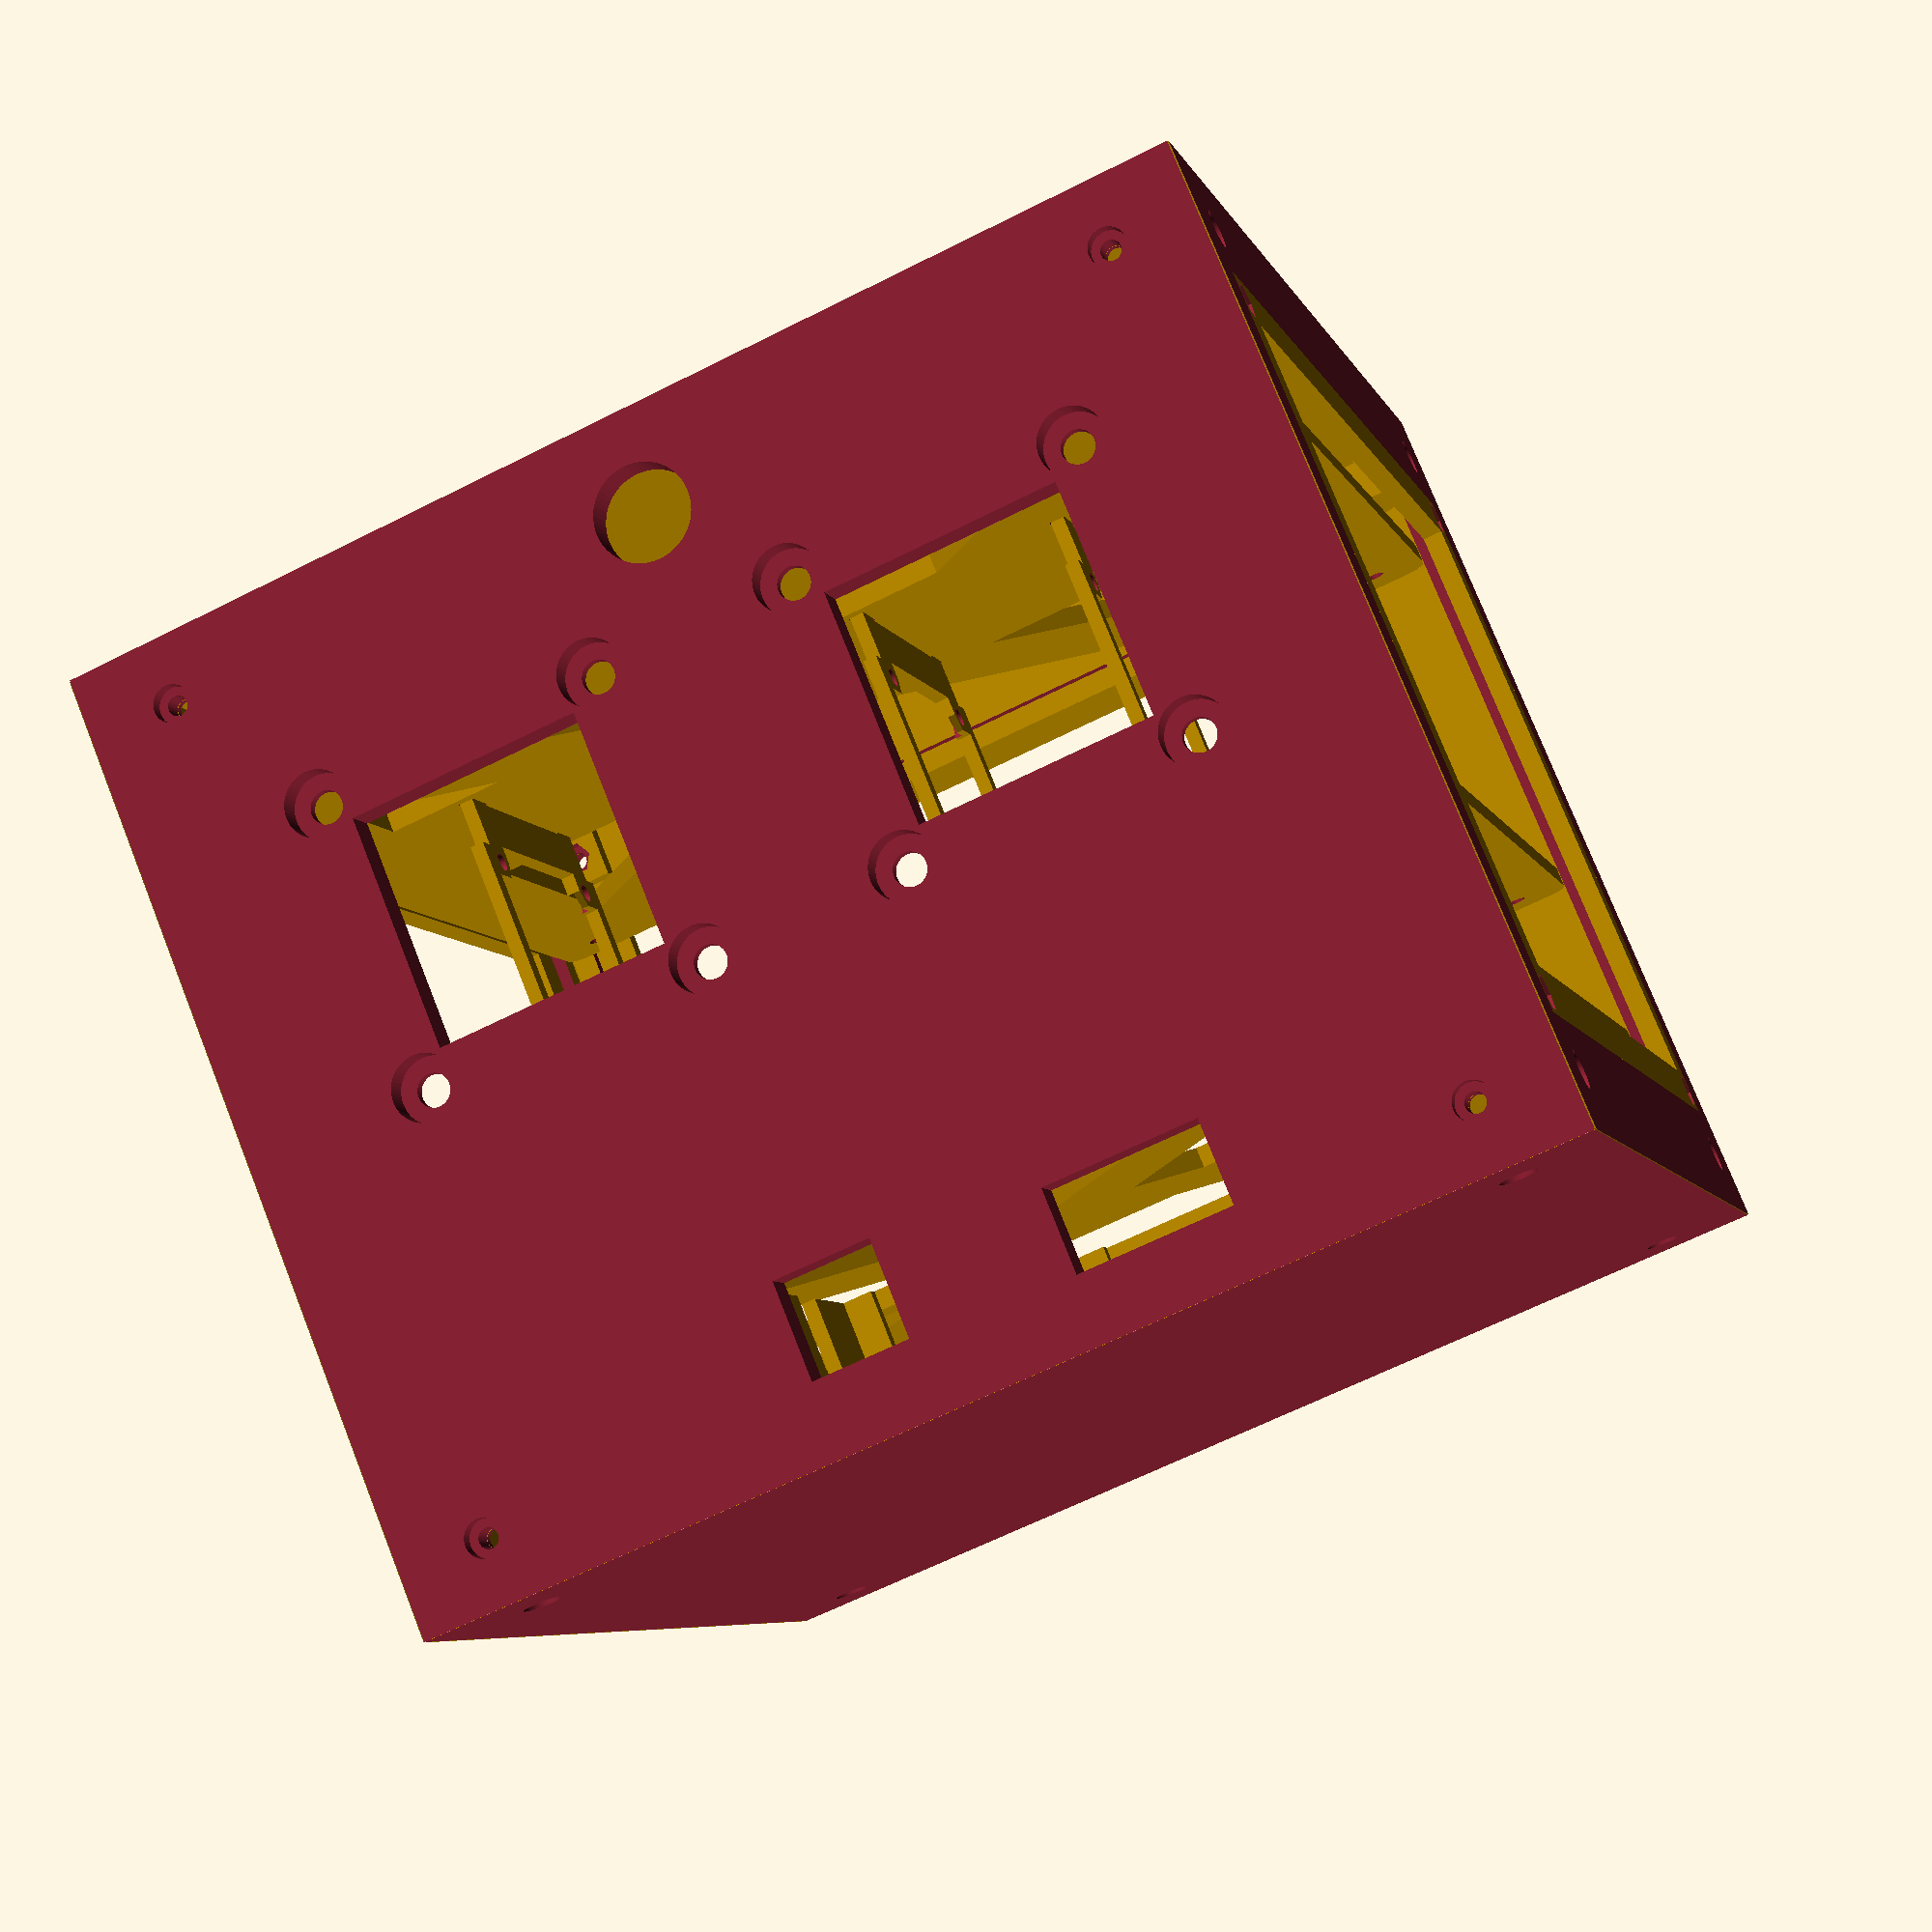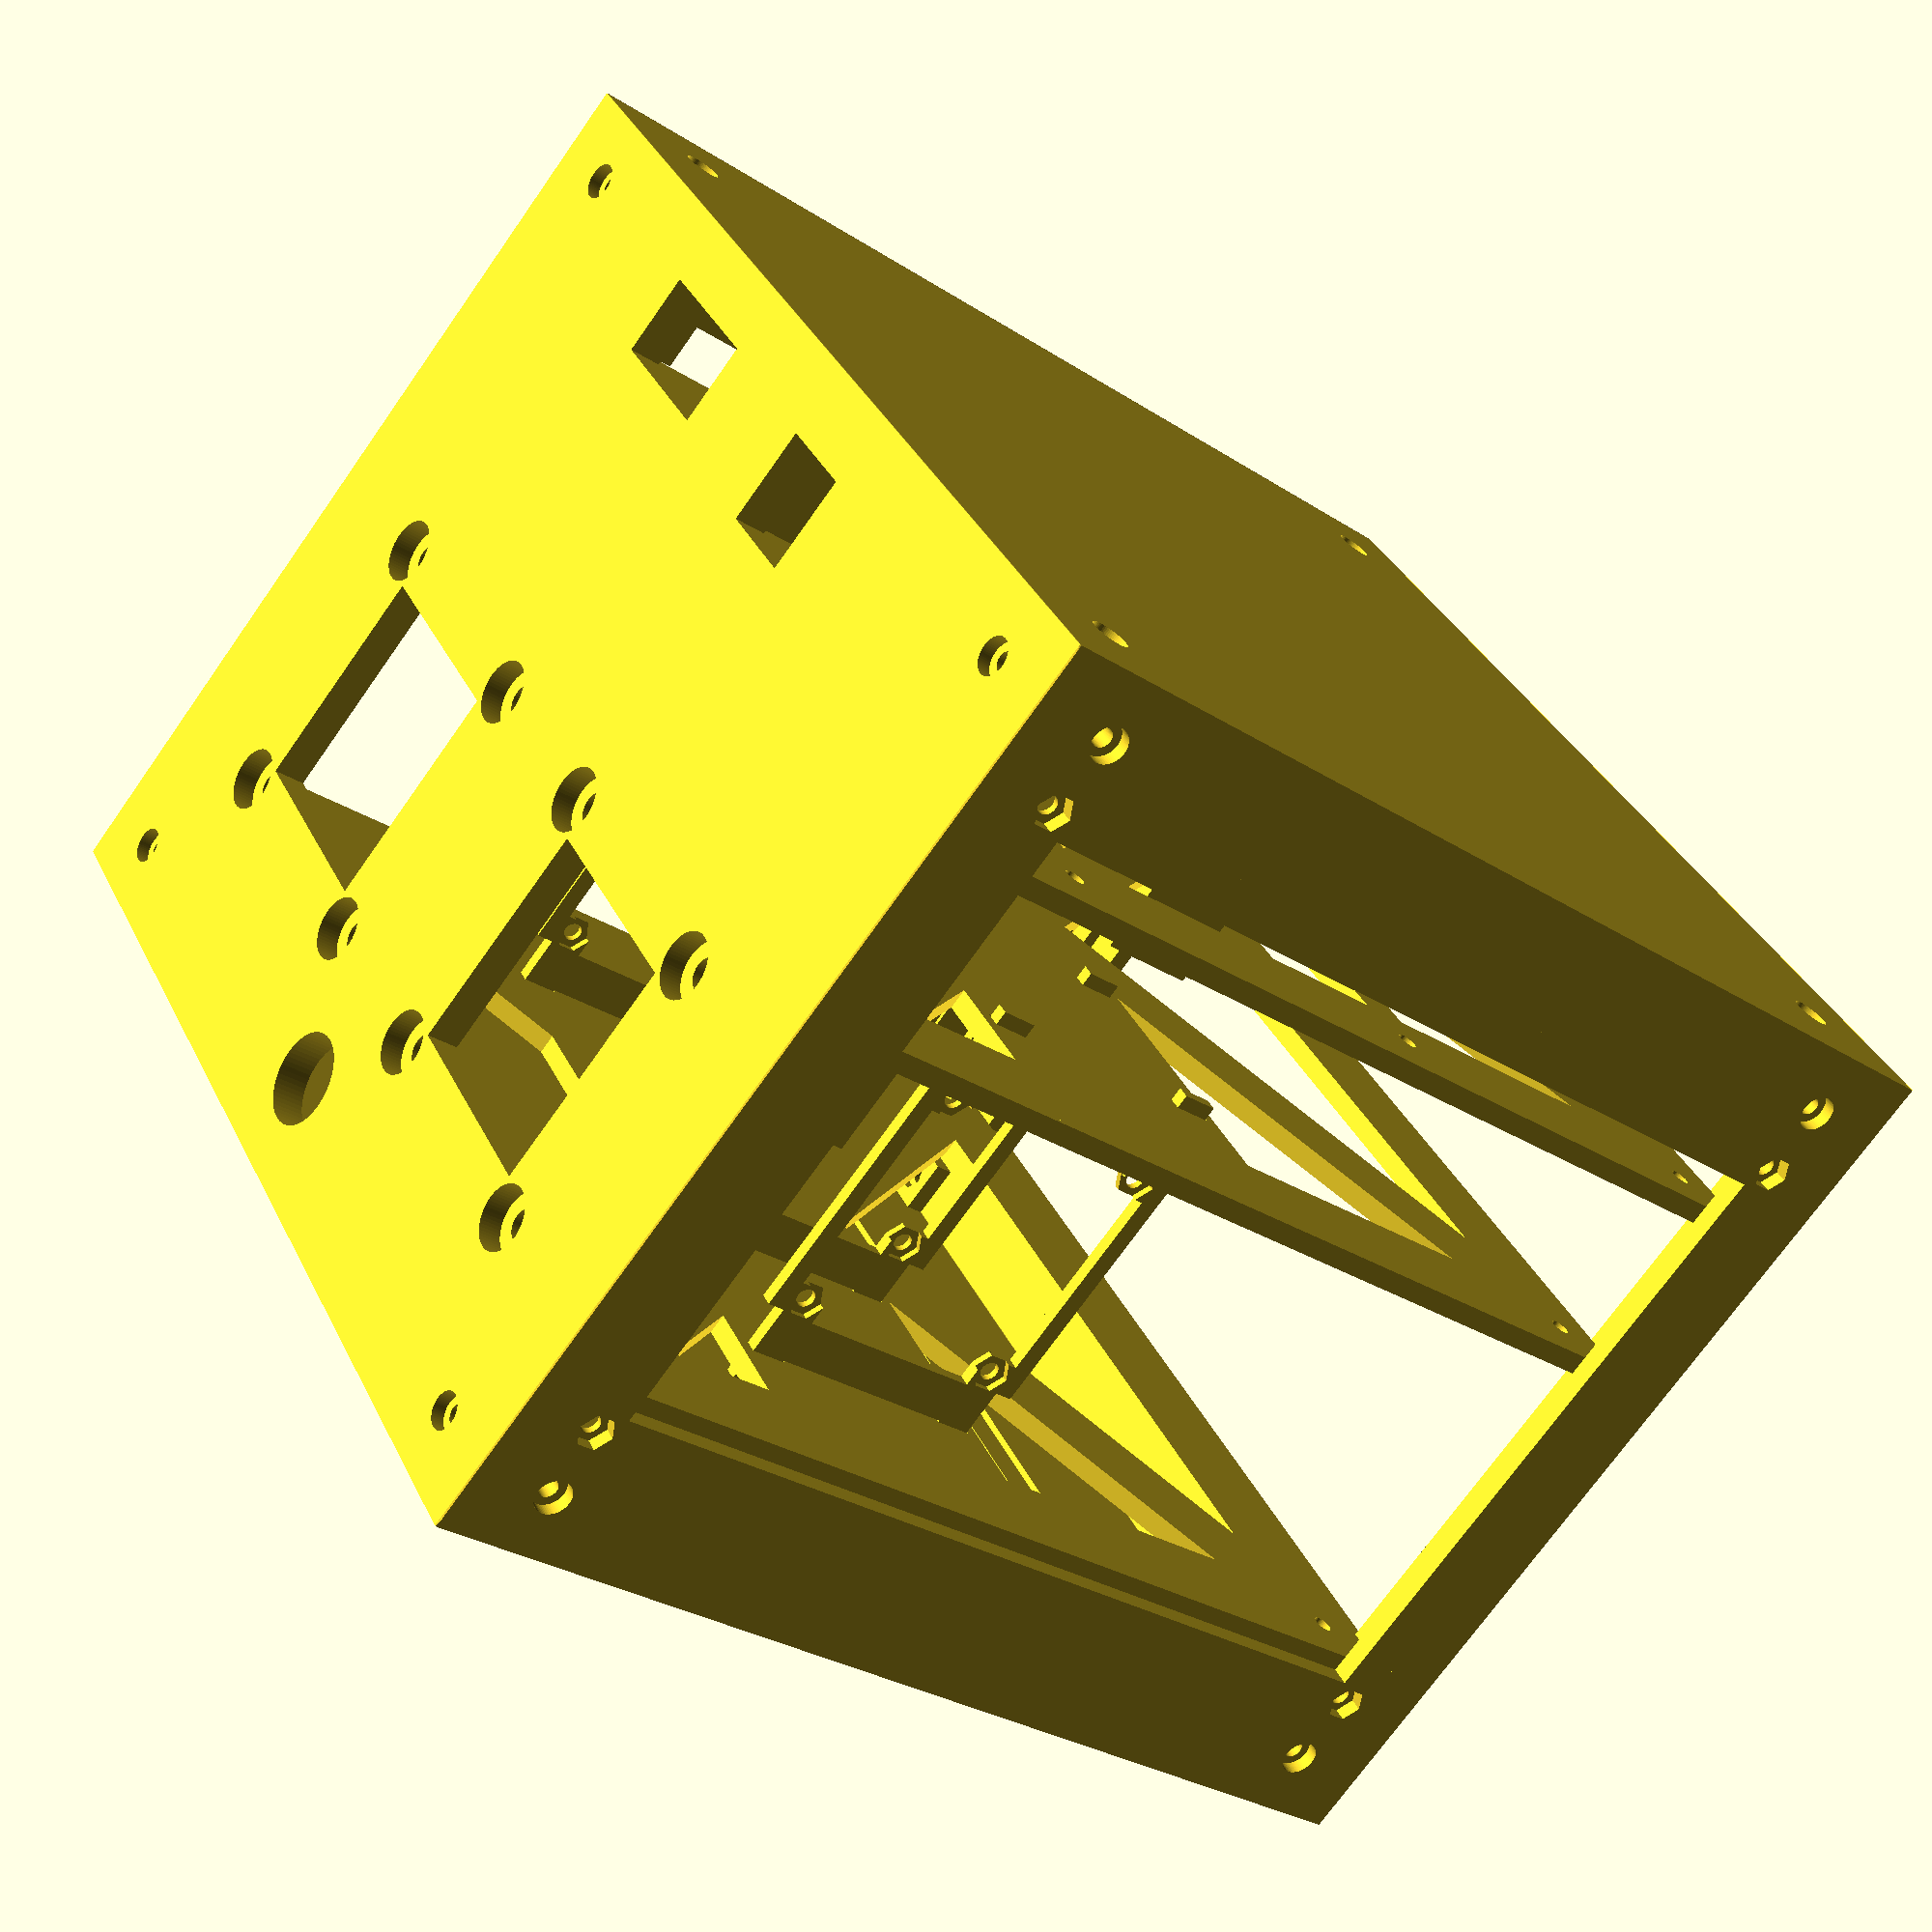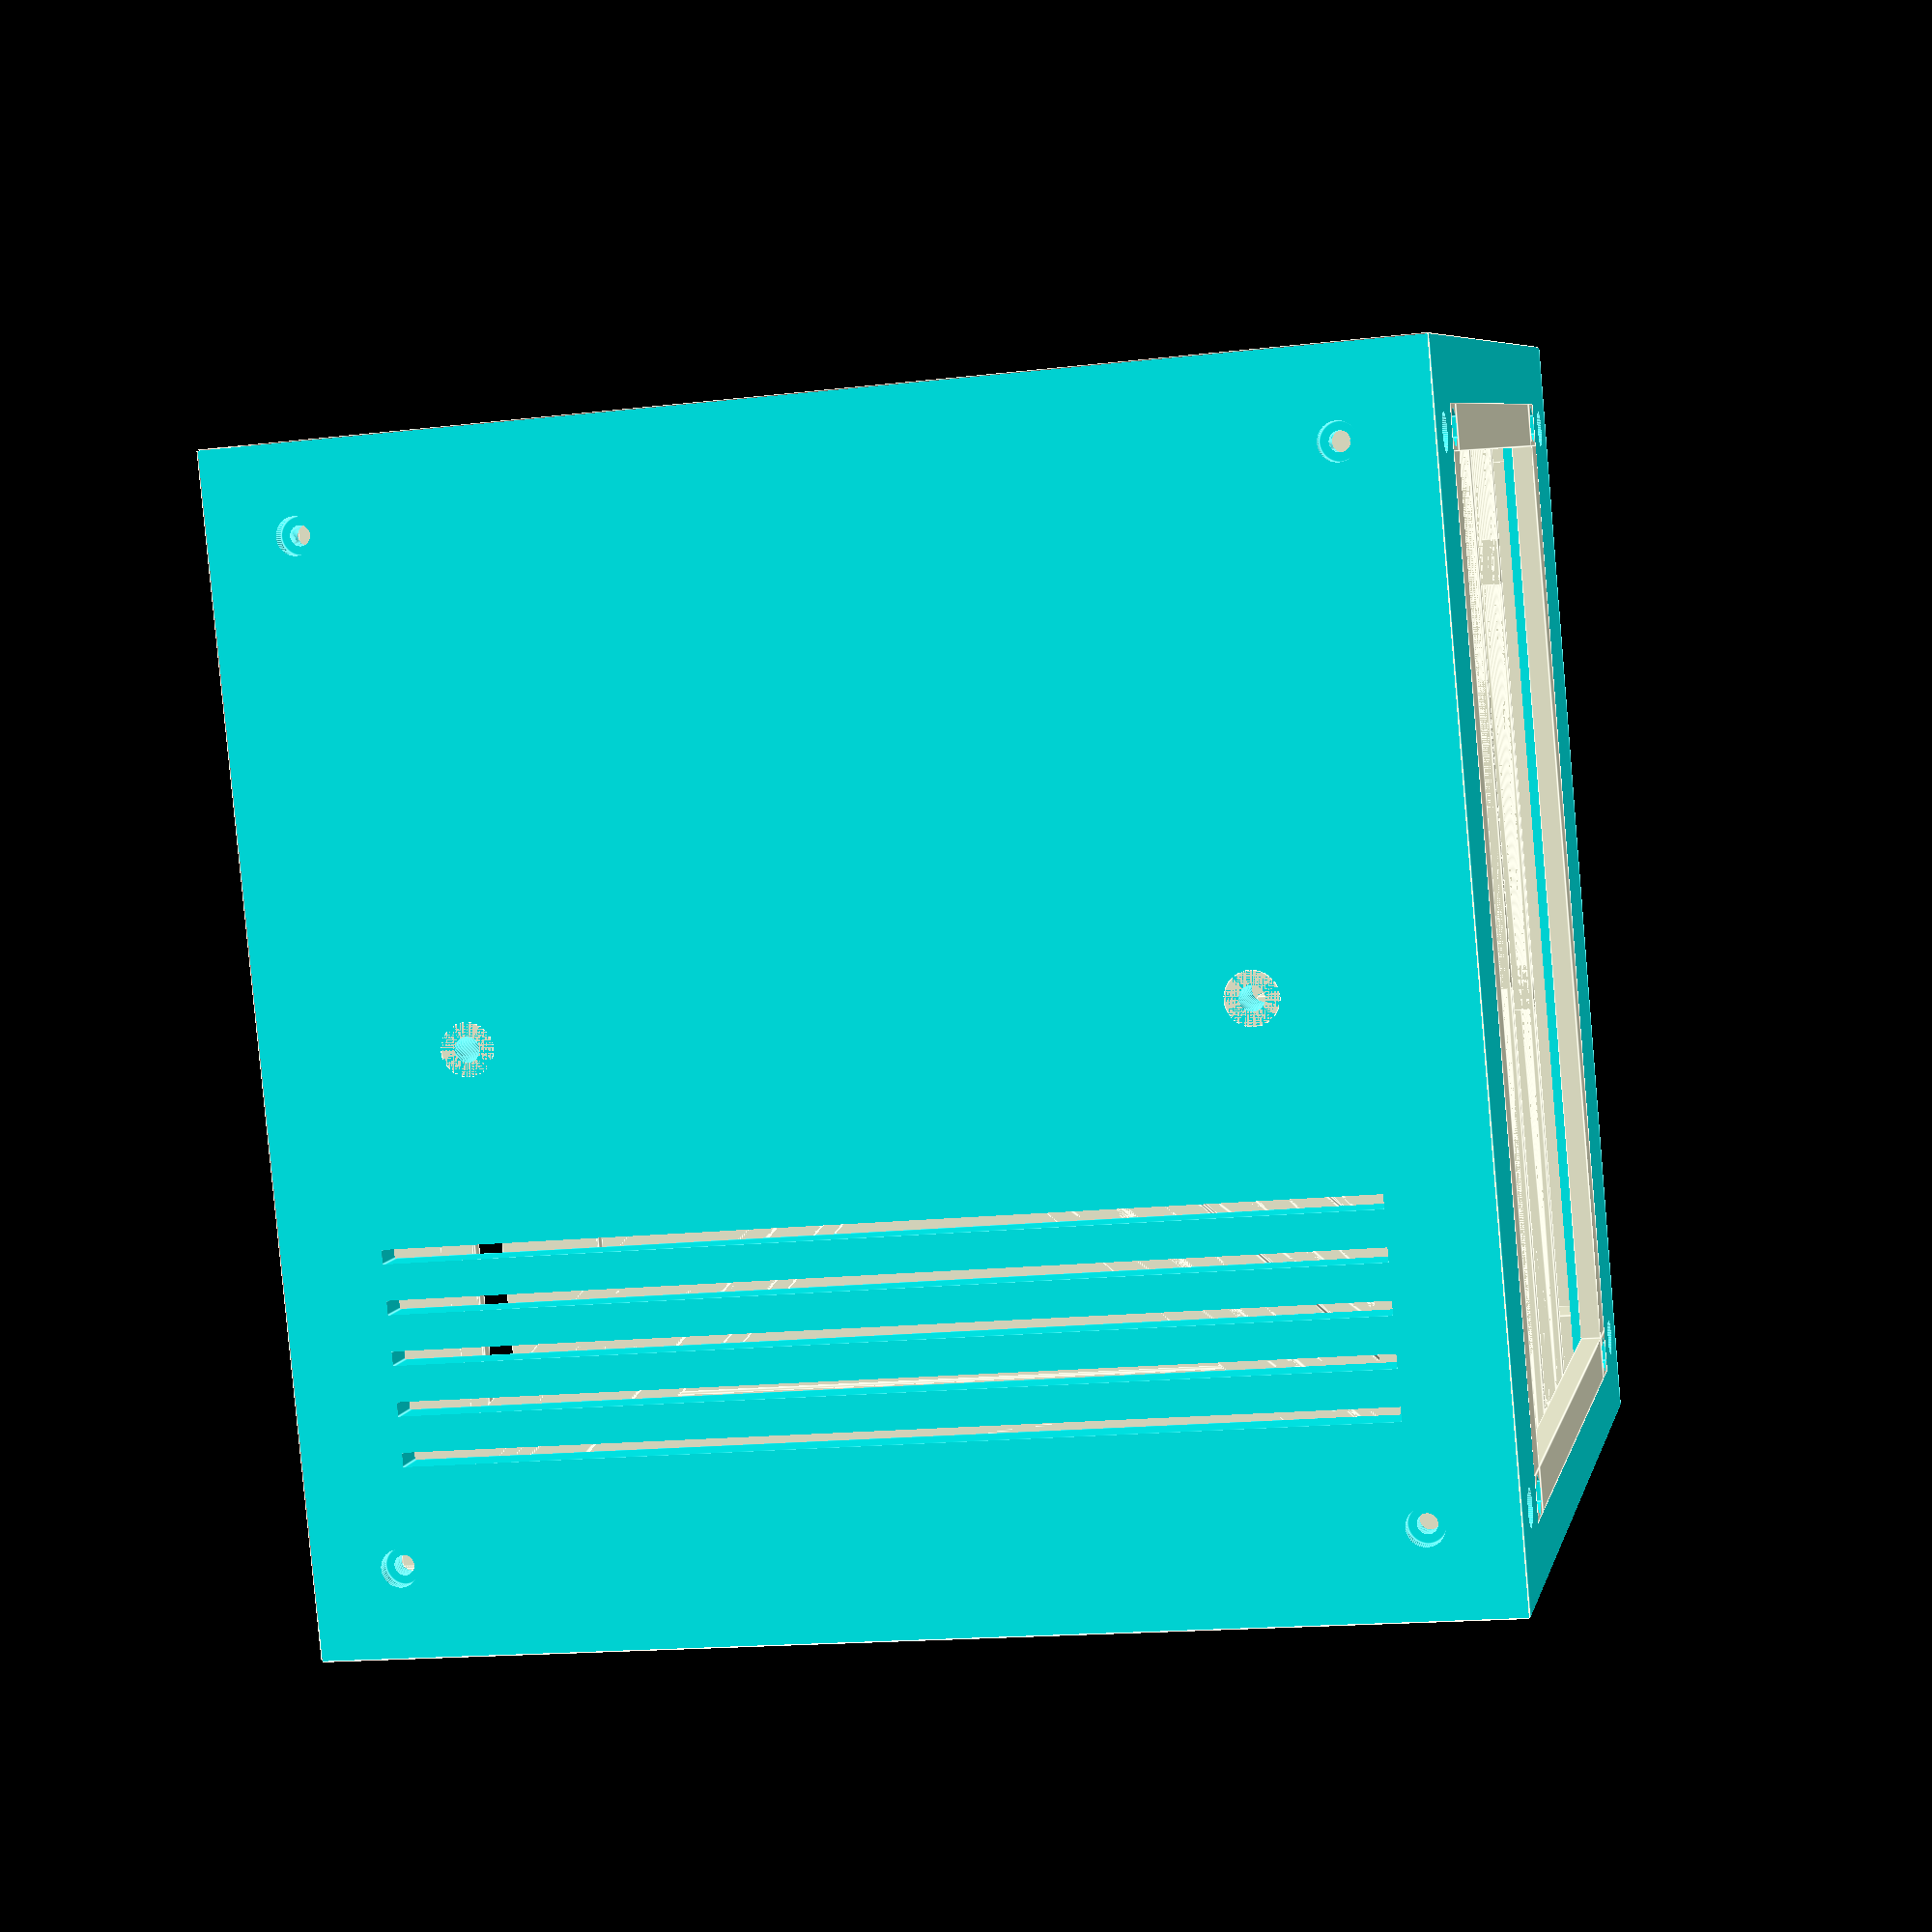
<openscad>
/* [Globals] */
model = "all"; // ["all", "top", "bottom", "front-wall", "back-wall", "left-wall", "right-wall", "level-two", "level-three", "level-four", "pi-mount"]
tolerence = 0.2; // [0.1:0.05:0.5]
resolution = "viewport"; // ["viewport", "render"]
viewport_fn = 64;
render_fn = 512;

/* [Walls] */
wall_thickness = 6.0;
wall_bracket_thickness = 3.6;
wall_bracket_z = 10.8;
wall_screw = 3;
wall_screw_head = 6;
wall_screw_head_thickness = 2.4;
wall_nut = 6.2;
wall_nut_thickness = 2.4;

/* [Levels] */
inner_x = 187.2;
inner_y = 187.2;
level_thickness = 3.6;
level_support = 2.4;
level_wall_z = 0.8;
level_one_z = 30;
level_two_z = 30;
level_three_z = 65;
level_four_z = 20;
inner_z = level_one_z + level_two_z + level_three_z + level_four_z + 3 * level_thickness;
outer_x = inner_x + 2 * wall_thickness;
outer_y = inner_y + 2 * wall_thickness;
outer_z = inner_z + 2 * wall_thickness;
level_screw = 3;
level_screw_head = 6;
level_screw_head_thickness = 2.4;
level_rod = 4.8;
working_x = inner_x - 2 * wall_bracket_thickness - wall_bracket_z - level_rod;
working_y = inner_y - 2 * wall_bracket_thickness - wall_bracket_z - level_rod;

/* [Power Block] */
power_x = 69.6;
power_y = 102;
power_z = 30;
power_lip = 4.8;
power_leg = 15.6;
power_hole_x = 26.4;
power_hole_z = 14.4;
power_hole_z_offset = -2.4;

/*[Network Plug]*/
plug_x = 24;
plug_y = 43.2;
plug_z = 30;
plug_lip = 4.8;
plug_leg = 15.6;
plug_hole_x = 16.8;
plug_hole_z = 16.8;

/* [Portable SSD] */
ssd_x = 9.6;
ssd_y = 99.6;
ssd_z = 30;
ssd_lip = 1.2;
ssd_leg = 15.6;
ssd_count = 3;

/*[Network Switch]*/
switch_x = 100.8;
switch_y = 99.6;
switch_z = 30;
switch_lip = 6;
switch_leg = 15.6;
switch_y_offset = 18.0;

/*[2_5 Inch Drive]*/
drive_x = 69.6;
drive_y = 100.0;
drive_z = 9.6;
drive_screw = 3;
drive_inner_x = 61.6;
drive_inner_y = 76.6;

/* [Pi] */
pi_x = [16.8, 8.4];
pi_y = 92.4;
pi_count = 4;
pi_mount_y = 42;
pi_mount_z = 42;
pi_mount_extra_z = 2.4;
pi_mount_thickness = 2.4;
pi_mount_support = -0.01;
pi_screw = 3;
pi_nut = 6.2;
pi_offset = (working_x - pi_count * (pi_x[0] + pi_x[1])) / (pi_count + 1);
pi_mount_r = pi_nut / 2 + pi_mount_support + tolerence;

/* [60mm Fan] */
fan_thickness = 25.2;
fan_inner = 50;
fan_outer = 60;
fan_x_sep = 25.2;
fan_y_sep = 25.2;
fan_mount_thickness = 1.8;
fan_mount_large = 10.8;
fan_mount_small = 5.2;
fan_mount_support = 1.2;

/* [Fan Controller] */
ctrl_x = 61.2;
ctrl_y = 20.4;
ctrl_z = 16.8;
ctrl_hole = 16;

/* [Handle] */
handle_z = 31.2;
handle_mount_z = 13.2;
handle_screw = 3.8;
handle_mount_support = 2.4;
handle_mount_x = 128.4;

/* [Window] */
window_x = 178;
window_y = 127;
window_padding = 3.6;
window_inner_x = window_x - 2 * window_padding;
window_inner_y = window_y - 2 * window_padding;
window_screw = 3;
window_nut = 6.2;
window_nut_thickness = 2.4;
window_bracket_thicknes = 3.6;
window_bracket_l = 2 * window_padding + 2 * tolerence;

/* [Slats] */
slat_width = 2.4;
slat_sep = 7.2;
slat_num = 2;

/* [Level One] */
bottom_x = power_x + plug_x + 3 * level_support + 4 * tolerence + ssd_count * (ssd_x + level_support + 2 * tolerence);

/* [Level Two] */
level_two_x = switch_x + drive_x + 2 * level_support + 4 * tolerence;

module wall_bracket()
{
    translate([0, 0, wall_bracket_thickness / 2])
    difference()
    {
        cube([wall_bracket_z, wall_bracket_z, wall_bracket_thickness], true);
        union()
        {
            translate([0, 0, -wall_bracket_thickness / 2 - 0.1])
            cylinder(wall_bracket_thickness + 0.2, r=wall_screw / 2 + tolerence, $fn=render_fn);
            translate([0, 0, wall_bracket_thickness / 2 - wall_nut_thickness])
            cylinder(wall_nut_thickness + 0.1, r=wall_nut / 2 + tolerence, $fn=6);
        }
    }
}

module window_bracket()
{
    translate([0, 0, window_bracket_thicknes / 2])
    difference()
    {
        cube([window_bracket_l, window_bracket_l, window_bracket_thicknes], true);
        union()
        {
            translate([0, 0, -window_bracket_thicknes / 2 - 0.1])
            cylinder(window_bracket_thicknes + 0.2, r=window_screw / 2 + tolerence, $fn=render_fn);
            translate([0, 0, window_bracket_thicknes / 2 - window_nut_thickness])
            cylinder(window_nut_thickness + 0.1, r=window_nut / 2 + tolerence, $fn=6);
        }
    }
}

module top_bottom()
{
    difference()
    {
        translate([0, 0, wall_thickness / 2])
        {   
            difference()
            {
                hull()
                {
                    cube([inner_x, inner_y, wall_thickness], true);
                    translate([0, 0, -wall_thickness / 2 - 0.5])
                    cube([outer_x, outer_y, 1], true);
                }

                translate([0, 0, -wall_thickness / 2 - 1])
                cube([outer_x + 1, outer_y + 1, 2], true);
            }

            for(i = [0:180:180])
            rotate(i, [0, 0, 1])
            for(j = [-1:2:1])
            translate([inner_x / 2,
                    j * ((inner_y - wall_bracket_z) / 2 - wall_bracket_thickness),
                    (wall_bracket_z + wall_thickness) / 2 - tolerence])
            rotate(-90, [0, 1, 0])
            rotate(90, [0, 0, 1])
            wall_bracket();

            for(i = [0:180:180])
            rotate(i, [0, 0, 1])
            for(j = [-1:2:1])
            translate([j * ((inner_x - wall_bracket_z) / 2 - wall_bracket_thickness),
                    inner_y / 2,
                    (wall_bracket_z + wall_thickness) / 2 - tolerence])
            rotate(90, [1, 0, 0])
            wall_bracket();
        }

        for(i = [-1:2:1])
        for(j = [-1:2:1])
        translate([i * (inner_x / 2 - wall_bracket_z / 2 - wall_bracket_thickness), 
                   j * (inner_y / 2 - wall_bracket_z / 2 - wall_bracket_thickness), 0])
        {
            translate([0, 0, -0.5])
            cylinder(wall_thickness + 1, r=level_screw / 2 + tolerence);
            translate([0, 0, -1])
            cylinder(level_screw_head_thickness + 1, r=level_screw_head / 2 + tolerence);
        }
    }

    for(i = [0:90:270])
    rotate(i, [0, 0, 1])
    translate([inner_x / 2 - wall_bracket_thickness, inner_y / 2 - wall_bracket_thickness, wall_thickness - tolerence])
    intersection()
    {
        cylinder(wall_bracket_z, r=wall_bracket_thickness);
        cube(wall_bracket_z);
    }
}

module top()
{   
    difference()
    {
        union()
        {
            top_bottom();

            for(i = [-1:2:1])
            translate([i * handle_mount_x / 2, 0, 0])
            cylinder(handle_mount_z, r=handle_screw / 2 + tolerence + handle_mount_support);
        }

        for(i = [-1:2:1])
        translate([i * handle_mount_x / 2, 0, -0.5])
        cylinder(handle_mount_z + 1, r=handle_screw / 2 + tolerence);

        for(i = [0:slat_num])
        for(j = [-1:2:1])
        translate([0, outer_y / 4 + i * j * (slat_width / 2 + slat_sep), wall_thickness / 2])
        cube([working_x, slat_width, wall_thickness + 1], true);
    }
}

module power_cradle()
{
  
    cube([2 * level_support + tolerence, power_y, level_thickness]);

    translate([0, -tolerence, 0])
    cube([level_support, power_leg + tolerence, level_thickness + level_wall_z * level_one_z]);

    translate([0, power_y - power_leg, 0])
    cube([level_support, power_leg, level_thickness + level_wall_z * level_one_z]);

    translate([power_x + tolerence, 0, 0])
    {
        cube([2 * level_support + tolerence, power_y, level_thickness]);

        translate([level_support + tolerence, -tolerence, 0])
        cube([level_support, power_leg + tolerence, level_thickness + level_wall_z * level_one_z]);

        translate([level_support + tolerence, power_y - power_leg, 0])
        cube([level_support, power_leg, level_thickness + level_wall_z * level_one_z]);
    }

    translate([0, -level_support - tolerence, 0])
    cube([power_x + 2 * level_support + 2 * tolerence, 2 * level_support + tolerence, level_thickness]);

    for(i = [0:1])
    translate([i * (power_x - power_lip + tolerence + level_support), -level_support - tolerence, 0])
    cube([level_support + tolerence + power_lip, level_support, level_thickness + level_wall_z * level_one_z]);
}

module plug_cradle()
{
    cube([2 * level_support + tolerence, plug_y, level_thickness]);

    translate([0, -tolerence, 0])
    cube([level_support, plug_leg + tolerence, level_thickness + level_wall_z * level_one_z]);

    translate([0, plug_y - plug_leg, 0])
    cube([level_support, plug_leg, level_thickness + level_wall_z * level_one_z]);

    translate([plug_x + tolerence, 0, 0])
    {
        cube([2 * level_support + tolerence, plug_y, level_thickness]);

        translate([level_support + tolerence, -tolerence, 0])
        cube([level_support, plug_leg + tolerence, level_thickness + level_wall_z * level_one_z]);

        translate([level_support + tolerence, plug_y - plug_leg, 0])
        cube([level_support, plug_leg, level_thickness + level_wall_z * level_one_z]);
    }

    translate([0, -level_support - tolerence, 0])
    cube([plug_x + 2 * level_support + 2 * tolerence, 2 * level_support + tolerence, level_thickness]);

    for(i = [0:1])
    translate([i * (plug_x - plug_lip + tolerence + level_support), -level_support - tolerence, 0])
    cube([level_support + tolerence + plug_lip, level_support, level_thickness + level_wall_z * level_one_z]);
}

module ssd_cradle()
{
    for (i = [0:ssd_count - 1])
    translate([i * (ssd_x + level_support + 2 * tolerence), 0, 0])
    {
        cube([2 * level_support + tolerence, ssd_y, level_thickness]);

        translate([0, -tolerence, 0])
        cube([level_support, ssd_leg + tolerence, level_thickness + level_wall_z * level_one_z]);

        translate([0, ssd_y - ssd_leg, 0])
        cube([level_support, ssd_leg + tolerence, level_thickness + level_wall_z * level_one_z]);

        translate([ssd_x + tolerence, 0, 0])
        {
            cube([2 * level_support + tolerence, ssd_y, level_thickness]);

            translate([level_support + tolerence, -tolerence, 0])
            cube([level_support, ssd_leg + tolerence, level_thickness + level_wall_z * level_one_z]);

            translate([level_support + tolerence, ssd_y - ssd_leg, 0])
            cube([level_support, ssd_leg + tolerence, level_thickness + level_wall_z * level_one_z]);
        }

        for(i = [0:1])
        translate([0, i * (ssd_y + level_support + 2 * tolerence), 0])
        {
            translate([0, - (i + 1) * (level_support + tolerence), 0])
            cube([ssd_x + 2 * level_support + 2 * tolerence, 2 * level_support + tolerence, level_thickness]);

            for(j = [0:1])
            translate([j * (ssd_x - ssd_lip + tolerence + level_support), -level_support - tolerence, 0])
            cube([level_support + tolerence + ssd_lip, level_support, level_thickness + level_wall_z * level_one_z]);
        }
    }
}

module bottom()
{
    top_bottom();

    translate([0, 0, wall_thickness - level_thickness])
    {
        translate([-bottom_x / 2, inner_y / 2 - power_y, 0])
        power_cradle();

        translate([-bottom_x / 2 + power_x + level_support + 2 * tolerence, inner_y / 2 - plug_y, 0])
        plug_cradle();

        translate([-bottom_x / 2 + power_x + plug_x + 2 * level_support + 4 * tolerence, inner_y / 2 - ssd_y - level_support - tolerence, 0])
        ssd_cradle();

        translate([-working_x / 2, inner_y / 2 - ssd_y - 2 * level_thickness - 2 * tolerence, 0])
        cube([working_x, 3 * level_thickness + 2 * tolerence, level_thickness]);
    }
}

module front_back_wall()
{
    difference()
    {
        hull()
        {
            translate([0, 0, wall_thickness / 2])
            cube([inner_x, inner_z, wall_thickness], true);
            translate([0, 0, -0.5])
            cube([outer_x, outer_z, 1], true);
        }
        translate([0, 0, -1])
        cube([outer_x + 1, outer_z + 1, 2], true);

        for(i = [-1:2:1])
        for(j = [-1:2:1])
        translate([i * (inner_x / 2 - wall_bracket_z / 2 - wall_bracket_thickness),
                   j * (inner_z / 2 - wall_bracket_z / 2 + tolerence), 0])
        {
            translate([0, 0, -0.5])
            cylinder(wall_thickness + 1, r=wall_screw / 2 + tolerence);
            translate([0, 0, -1])
            cylinder(wall_screw_head_thickness + 1, r=wall_screw_head / 2 + tolerence);
        }
    }
}

module front_wall()
{
    difference()
    {
        front_back_wall();

        translate([0, 0, wall_thickness / 2])
        cube([window_x + 2 * tolerence, window_y + 2 * tolerence, wall_thickness + 1], true);
    }

    for(i = [-1:2:1])
    for(j = [-1:2:1])
    translate([i * window_inner_x / 2, j * window_inner_y / 2, window_bracket_thicknes])
    rotate(180, [1, 0, 0])
    window_bracket();

    for(i = [-1:2:1])
    translate([i * (window_inner_x - i * window_bracket_l) / 2, (window_bracket_l - window_inner_y - 0.1) / 2, 0])
    cube([window_bracket_l, window_inner_y - window_bracket_l + 0.1, window_bracket_thicknes]);

    for(i = [-1:2:1])
    translate([(window_bracket_l - window_inner_x - 0.1) / 2, i * (window_inner_y - i * window_bracket_l) / 2, 0])
    cube([window_inner_x - window_bracket_l + 0.1, window_bracket_l,window_bracket_thicknes]);
}

module back_wall()
{
    fan_hole = fan_inner - sqrt(2) * (fan_mount_large / 2 + tolerence + fan_mount_support);

    difference() {
        front_back_wall();

        for(k = [-1:2:1])
        translate([
            k * (fan_outer + fan_x_sep) / 2, 
            -inner_z / 2 + level_one_z + level_two_z + level_three_z / 2 + 2 * level_thickness, 
            0
        ])
        {
            for(i = [-1:2:1])
            for(j = [-1:2:1])
            translate([i * fan_inner / 2, j * fan_inner / 2, 0])
            {
                translate([0, 0, wall_thickness - fan_mount_thickness - 0.01])
                cylinder(fan_mount_thickness + 1, r=fan_mount_small / 2 + tolerence);

                translate([0, 0, -1])
                cylinder(wall_thickness - fan_mount_thickness + 1, r=fan_mount_large / 2 + tolerence);
            }

            translate([0, 0, wall_thickness / 2])
            cube([fan_hole, fan_hole, wall_thickness + 1], true);
            
            // Fan model
            *translate([0, 0, fan_thickness / 2 + wall_thickness + tolerence])
            cube([fan_outer, fan_outer, fan_thickness], true);
        }

        translate([
            -bottom_x / 2 + level_support + tolerence + power_x / 2,
            -inner_z / 2 + power_z / 2 + power_hole_z_offset,
            wall_thickness / 2
        ])
        cube([power_hole_x, power_hole_z, wall_thickness + 1], true);

        translate([
            -bottom_x / 2 + 2 * level_support + 3 * tolerence + power_x + plug_x / 2,
            -inner_z / 2 + tolerence + plug_z / 2,
            wall_thickness / 2
        ])
        cube([plug_hole_x, plug_hole_z, wall_thickness + 1], true);

        translate([
            0,
            -inner_z / 2 + level_one_z + level_two_z + level_three_z + 3 * level_thickness - ctrl_hole / 2 + tolerence + ctrl_z,
            -0.5
        ])
        cylinder(wall_thickness + 1, r=ctrl_hole / 2 + tolerence);
    }
}

module left_right_wall()
{
    difference()
    {
        hull()
        {
            translate([0, 0, wall_thickness / 2])
            cube([inner_z, inner_y, wall_thickness], true);
            translate([0, 0, -0.5])
            cube([outer_z, outer_y, 1], true);
        }
        translate([0, 0, -1])
        cube([outer_z + 1, outer_y + 1, 2], true);

        for(i = [-1:2:1])
        for(j = [-1:2:1])
        translate([i * (inner_z / 2 - wall_bracket_z / 2 + tolerence), 
                   j * (inner_y / 2 - wall_bracket_z / 2 - wall_bracket_thickness), 0])
        {
            translate([0, 0, -0.5])
            cylinder(wall_thickness + 1, r=wall_screw / 2 + tolerence);
            translate([0, 0, -1])
            cylinder(wall_screw_head_thickness + 1, r=wall_screw_head / 2 + tolerence);
        }
    }
}

module left_wall()
{
    left_right_wall();
}

module right_wall()
{
    left_right_wall();
}

module walls()
{
    translate([0, -inner_y / 2 - wall_thickness - tolerence, outer_z / 2])
    rotate(-90, [1, 0, 0])
    front_wall();
    translate([0, inner_y / 2 + wall_thickness + tolerence, outer_z / 2])
    rotate(90, [1, 0, 0])
    back_wall();
    translate([-inner_x / 2 - wall_thickness - tolerence, 0, outer_z / 2])
    rotate(90, [0, 1, 0])
    rotate(90, [0, 0, 1])
    front_wall();
    translate([inner_x / 2 + wall_thickness + tolerence, 0, outer_z / 2])
    rotate(-90, [0, 1, 0])
    rotate(90, [0, 0, 1])
    front_wall();
}

module level()
{   
    difference()
    {   
        union()
        {
            intersection()
            {
                hull()
                for(i = [0:90:270])
                rotate(i, [0, 0, 1])
                translate([inner_x / 2 - wall_bracket_thickness, inner_y / 2 - wall_bracket_thickness, 0])
                cylinder(level_thickness, r=wall_bracket_thickness);
            
                for(i = [0:90:270])
                rotate(i, [0, 0, 1])
                hull()
                for(j = [-1:2:1])
                translate([j * (inner_x / 2 - wall_bracket_z / 2 - wall_bracket_thickness), inner_y / 2 - wall_bracket_z / 2 - wall_bracket_thickness, level_thickness / 2])
                cube([wall_bracket_z + 2 * wall_bracket_thickness, wall_bracket_z + 2 * wall_bracket_thickness, level_thickness], true);
            }

            intersection()
            {
                hull()
                for(i = [0:90:270])
                rotate(i, [0, 0, 1])
                translate([inner_x / 2 - wall_bracket_thickness, inner_y / 2 - wall_bracket_thickness, 0])
                cylinder(level_thickness, r=wall_bracket_thickness);
            
                for(i = [0:90:270])
                rotate(i, [0, 0, 1])
                hull()
                {
                    translate([0, 0, level_thickness / 2])
                    cube([(wall_bracket_z + 2 * wall_bracket_thickness) / sqrt(2), (wall_bracket_z + 2 * wall_bracket_thickness) / sqrt(2), level_thickness], true);
                    translate([inner_x / 2 - wall_bracket_z / 2 - wall_bracket_thickness, inner_y / 2 - wall_bracket_z / 2 - wall_bracket_thickness, level_thickness / 2])
                    cube([(wall_bracket_z + 2 * wall_bracket_thickness) / sqrt(2), (wall_bracket_z + 2 * wall_bracket_thickness) / sqrt(2), level_thickness], true);
                }
            }
        }

        for(i = [-1:2:1])
        for(j = [-1:2:1])
        translate([i * (inner_x / 2 - wall_bracket_z / 2 - wall_bracket_thickness), 
                   j * (inner_y / 2 - wall_bracket_z / 2 - wall_bracket_thickness), -0.5])
        cylinder(level_thickness + 1, r=level_screw / 2 + tolerence);
    }
}

module switch_cradle()
{   
    translate([0, level_support + tolerence, 0])
    {
        for(i=[0:1])
        translate([i * (switch_x + tolerence), 0, 0])
        {   
            translate([0, -tolerence, 0])
            cube([2 * level_support + tolerence, switch_y + 2 * tolerence + level_support, level_thickness]);

            translate([i * (level_support + tolerence), -tolerence, 0])
            cube([level_support, switch_leg + tolerence, level_thickness + level_wall_z * switch_z]);

            translate([i * (level_support + tolerence), switch_y - switch_leg, 0])
            cube([level_support, switch_leg + tolerence, level_thickness + level_wall_z * switch_z]);
        }

        for(i = [0:1])
        for(j = [0:1])
        translate([
            i * (switch_x - switch_lip + tolerence + level_support), 
            -level_support - tolerence + j * (switch_y + level_support + 2 * tolerence),
            0
        ])
        cube([level_support + tolerence + switch_lip, level_support, level_thickness + level_wall_z * switch_z]);

        for(i = [0:1])
        translate([2 * level_support, i * (switch_y + tolerence) -level_support - tolerence, 0])
        cube([switch_x - 2 * (level_support - tolerence), 2 * level_support + tolerence, level_thickness]);

        // Switch Model
        *translate([level_support + tolerence, 0, level_thickness + tolerence])
        cube([switch_x, switch_y, switch_z]);
    }
}

module drive_holes()
{
    translate([
        (-level_two_x + drive_x - drive_inner_x) / 2 + 2 * level_support + 3 * tolerence + switch_x,
        -switch_y - switch_y_offset - level_support - tolerence + (inner_y + drive_y - drive_inner_y) / 2,
        -0.5
    ])
    for(i = [0:1])
    for(j = [0:1])
    translate([i * drive_inner_x, j * drive_inner_y, 0])
    cylinder(level_thickness + 1, r=drive_screw / 2 + tolerence);
}

module level_two()
{   
    difference()
    {
        union()
        {
            level();

            translate([
                -level_two_x / 2,
                -switch_y - level_support - tolerence + inner_y / 2 - switch_y_offset,
                0
            ])
            switch_cradle();

            for(i = [0:1])
            translate([
                -inner_x / 2, 
                -switch_y - switch_y_offset - 2 * (level_support + tolerence) + (inner_y + drive_y - drive_inner_y - drive_screw) / 2 + i * drive_inner_y, 
                0
            ])
            cube([inner_x, drive_screw + 2 * (tolerence + level_support), level_thickness]);

            translate([-level_two_x / 2 + tolerence, -switch_y - level_support - tolerence + inner_y / 2 - switch_y_offset, 0])
            cube([switch_x + 2 * tolerence, 10, level_thickness]);

            translate([-level_two_x / 2 + tolerence, level_support - tolerence + inner_y / 2 - switch_y_offset - 15, 0])
            cube([level_two_x, 15, level_thickness]);

            translate([13, 0, level_thickness / 2])
            cube(level_thickness, true);
        }

        drive_holes();
    }

    // Drive Model
    *translate([
        -level_two_x / 2 + 2 * level_support + 3 * tolerence + switch_x,
        -switch_y - level_support - tolerence + inner_y / 2 - switch_y_offset,
        level_thickness + tolerence
    ])
    cube([drive_x, drive_y, drive_z]);
}

module level_three()
{
    difference()
    {
        union()
        {
            level();

            translate([
                0, 
                (inner_y - pi_mount_y) / 2 - pi_nut - 2 * pi_mount_support - 3 * tolerence - fan_thickness - fan_y_sep,
                level_thickness / 2
            ])
            cube([inner_x, pi_mount_y + pi_nut + 4 * tolerence + 2 * level_support, level_thickness], true);
        }

        for(i = [0:pi_count - 1])
        for(j = [-1:2:1])
        translate([
            - 1.5 * (pi_x[0] + pi_x[1] + pi_offset) + (pi_x[0] - pi_x[1]) / 2 + pi_mount_thickness / 2 + i * (pi_x[0] + pi_x[1] + pi_offset),
            (inner_y - pi_mount_y) / 2 - pi_nut - 2 * pi_mount_support - 3 * tolerence - fan_thickness - fan_y_sep + j * pi_mount_y / 2,
            level_thickness / 2
        ])
        cube([pi_mount_thickness + 2 * tolerence, pi_nut + 4 * tolerence, level_thickness + 1], true);
    }
}

module level_four()
{
    level_three();

    translate([0, (inner_y - ctrl_y) / 2, level_thickness / 2])
    cube([ctrl_x, ctrl_y, level_thickness], true);
}

module pi_mount()
{
    r = pi_mount_r;
    leg_drop = (level_three_z - pi_mount_z) / 2 - r - tolerence;

    for(i = [0:1])
    for(j = [-1:2:1])
    rotate(i * 180, [1, 0, 0])
    translate([(pi_x[0] - pi_x[1]) / 2, j * pi_mount_y / 2, pi_mount_z / 2])
    difference()
    {
        union()
        {
            rotate(90, [1, 0, 0])
            rotate(90, [0, 1, 0])
            cylinder(pi_mount_thickness, r=r, $fn=6);

            translate([pi_mount_thickness / 2, 0, (level_three_z - pi_mount_z) / 4 + (level_thickness + pi_mount_extra_z) / 2])
            cube([pi_mount_thickness, 2 * r, (level_three_z - pi_mount_z) / 2 + level_thickness + pi_mount_extra_z], true);

            translate([pi_mount_thickness / 2, j * 3 * r / 3, 0])
            cube([pi_mount_thickness, 2 * r, 2 * r * sin(60)], true);

            translate([pi_mount_thickness / 2, -j * pi_mount_y / 4, r + leg_drop / 2])
            cube([pi_mount_thickness, pi_mount_y / 2, leg_drop], true);

            translate([pi_mount_thickness / 2, 3 * j * r / 2, -pi_mount_z / 4])
            cube([pi_mount_thickness, r, pi_mount_z / 2], true);
        }

        rotate(90, [0, 1, 0])
        {
            translate([0, 0, -0.1])
            cylinder(pi_mount_thickness + 0.2, r=pi_screw / 2 + tolerence);
            
            rotate(90, [0, 0, 1])
            translate([0, 0, pi_mount_thickness / 2])
            cylinder(pi_mount_thickness / 2 + 0.1, r=pi_nut / 2 + tolerence, $fn=6);
        }
    }

    *cube([pi_x[0] + pi_x[1], pi_mount_y, pi_mount_z], true);
}

module all()
{
    echo(str("External Dimensions = ", [outer_x, outer_y, outer_z + handle_z]));
    echo(str("Working Area = ", [working_x, working_y]))

    translate([0, 0, inner_z + 2 * wall_thickness])
    rotate(180, [1, 0, 0])
    top();
    bottom();
    walls();
    translate([0, 0, wall_thickness + level_one_z])
    level_two();
    translate([0, 0, wall_thickness + level_one_z + level_two_z + level_thickness])
    level_three();
    translate([0, 0, wall_thickness + level_one_z + level_two_z + level_three_z + 2 * level_thickness])
    level_four();

    for(i = [0:pi_count - 1])
    translate([
        i * (pi_x[0] + pi_x[1] + pi_offset) - 1.5 * (pi_x[0] + pi_x[1] + pi_offset),
        (inner_y - pi_mount_y) / 2 - pi_nut - 2 * pi_mount_support - 3 * tolerence - fan_thickness - fan_y_sep, 
        wall_thickness + level_one_z  + level_two_z + level_three_z / 2 + 2 * level_thickness
    ])
    pi_mount();

    *translate([0, 0, 127 / 2 + wall_thickness + tolerence + 1])
    cube([178, 2, 127], true);
}

module render()
{
    if (model == "all") all();
    else if (model == "top") top();
    else if (model == "bottom") bottom();
    else if (model == "front-wall") front_wall();
    else if (model == "back-wall") back_wall();
    else if (model == "left-wall") left_wall();
    else if (model == "right-wall") right_wall();
    else if (model == "level-two") level_two();
    else if (model == "level-three") level_three();
    else if (model == "level-four") level_four();
    else if (model == "pi-mount")
    rotate(90, [0, -1, 0])
    translate([(pi_x[1] - pi_x[0]) / 2, 0, 0])
    pi_mount();
}

if (resolution == "viewport")
{
    $fn = viewport_fn;
    render();
}
else if (resolution == "render")
{
    $fn = render_fn;
    render();
}
</openscad>
<views>
elev=103.0 azim=196.7 roll=21.6 proj=p view=wireframe
elev=252.4 azim=298.9 roll=35.2 proj=p view=wireframe
elev=173.5 azim=174.8 roll=167.6 proj=p view=edges
</views>
